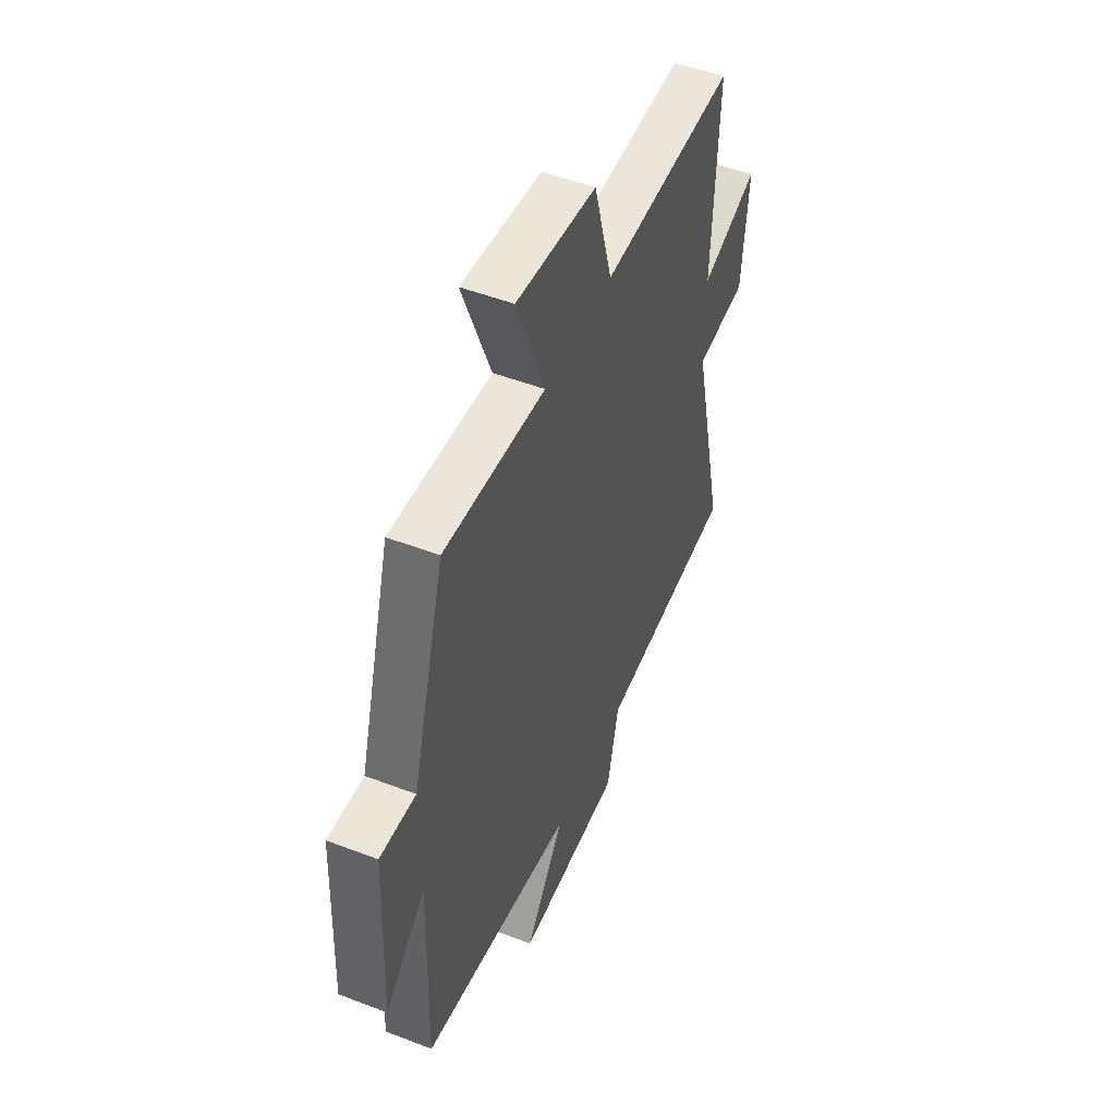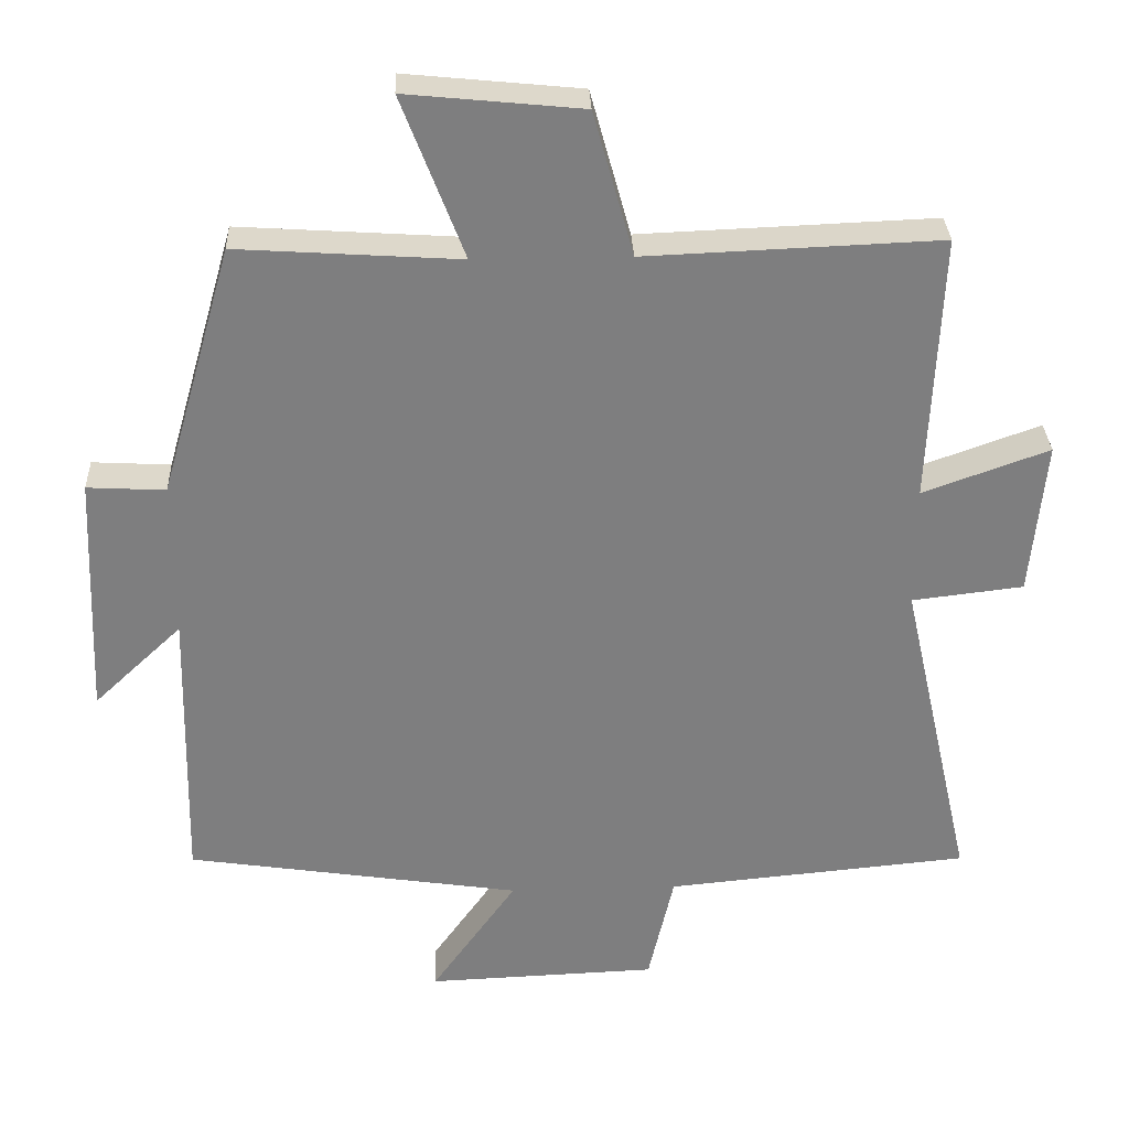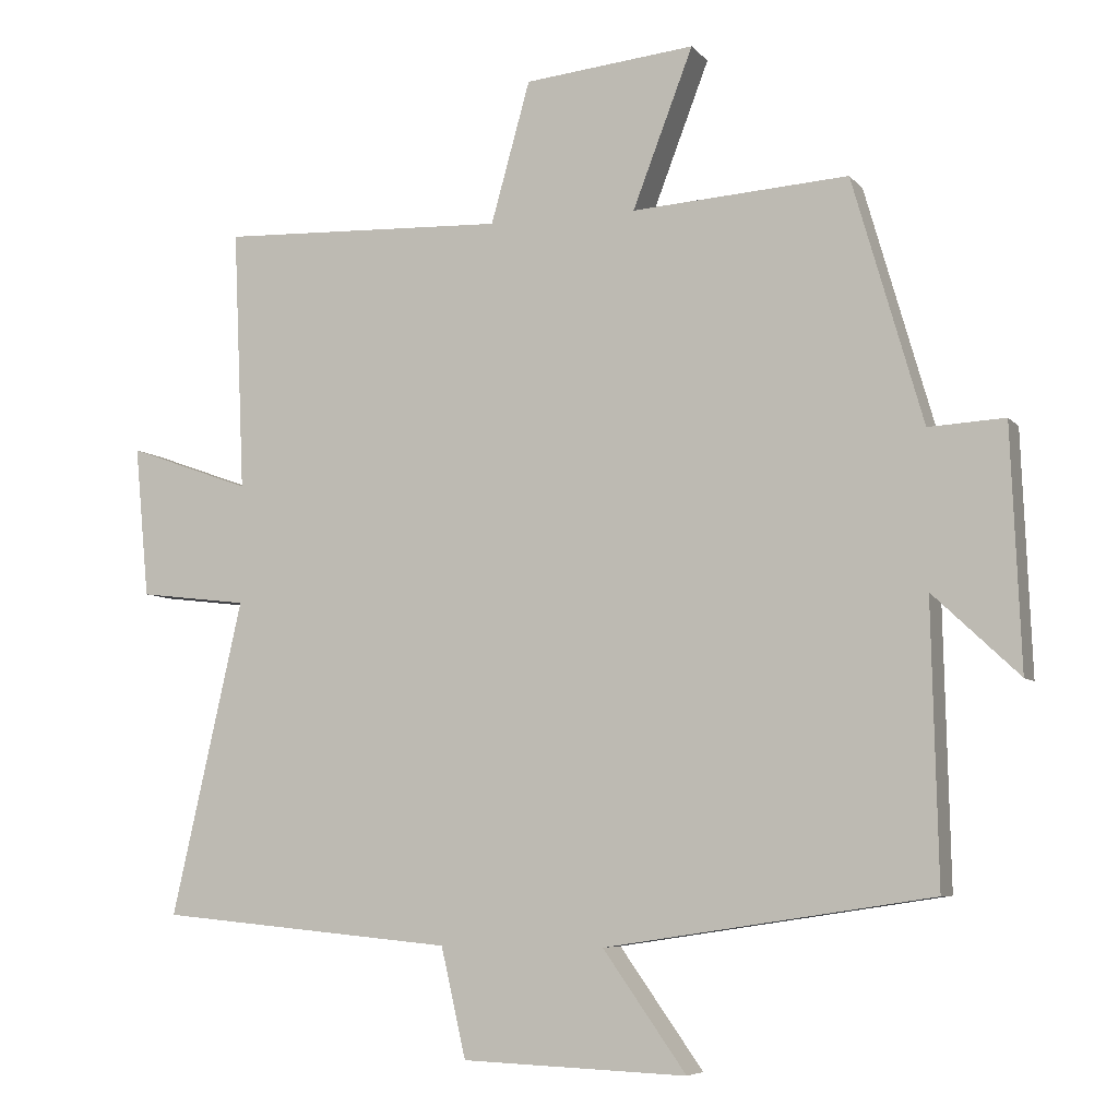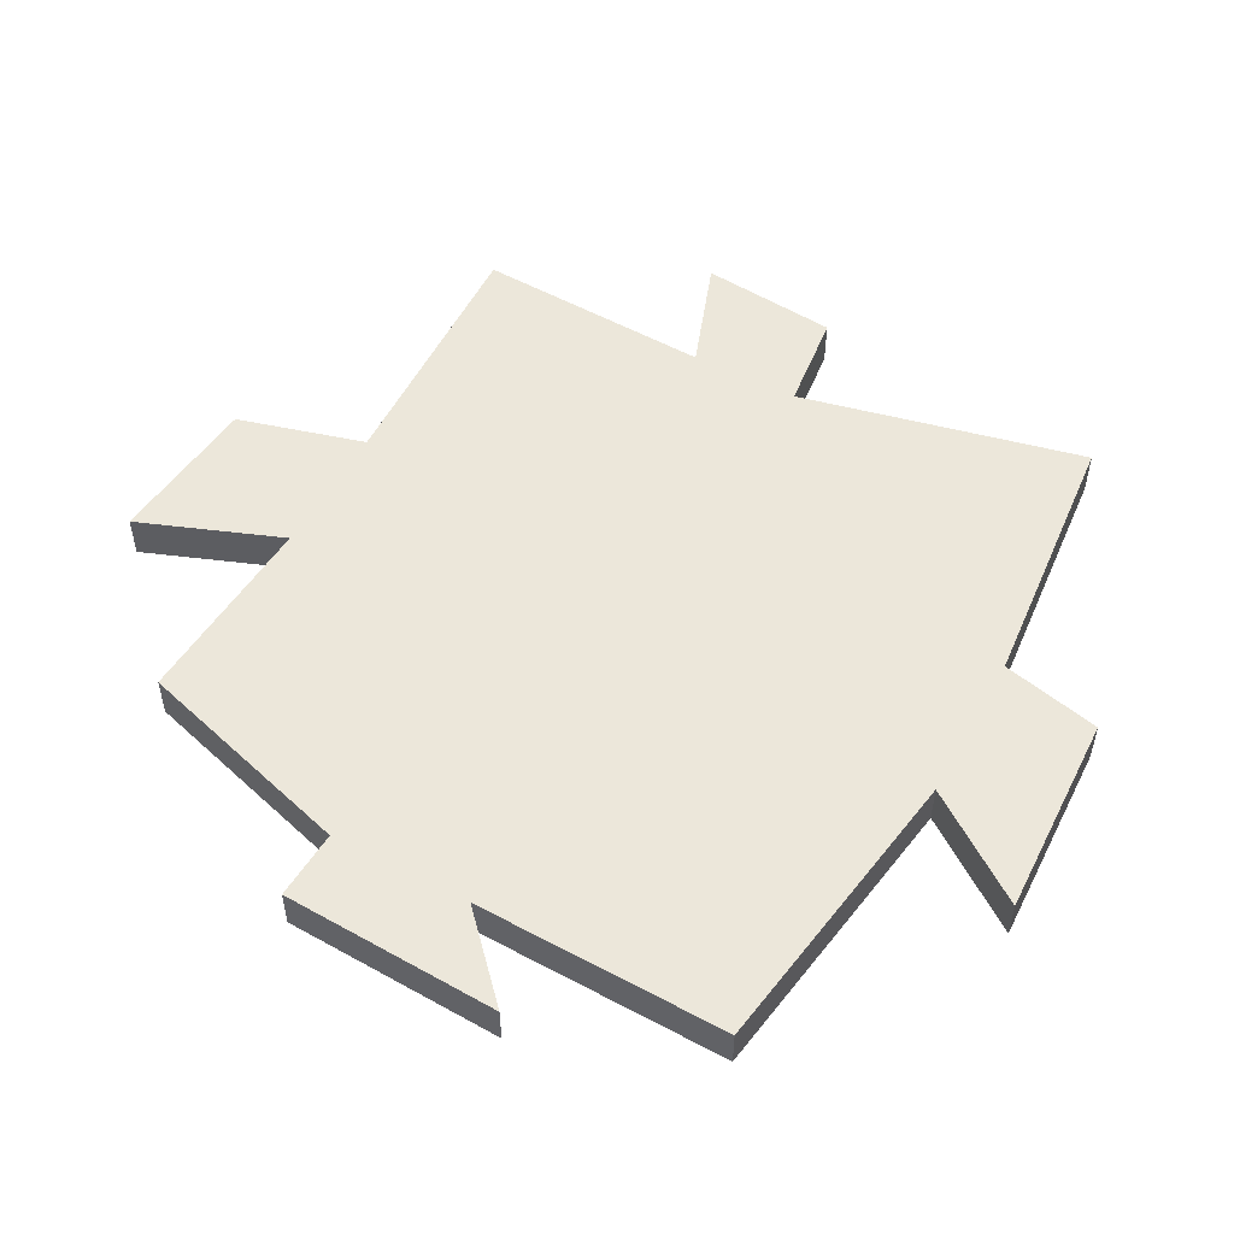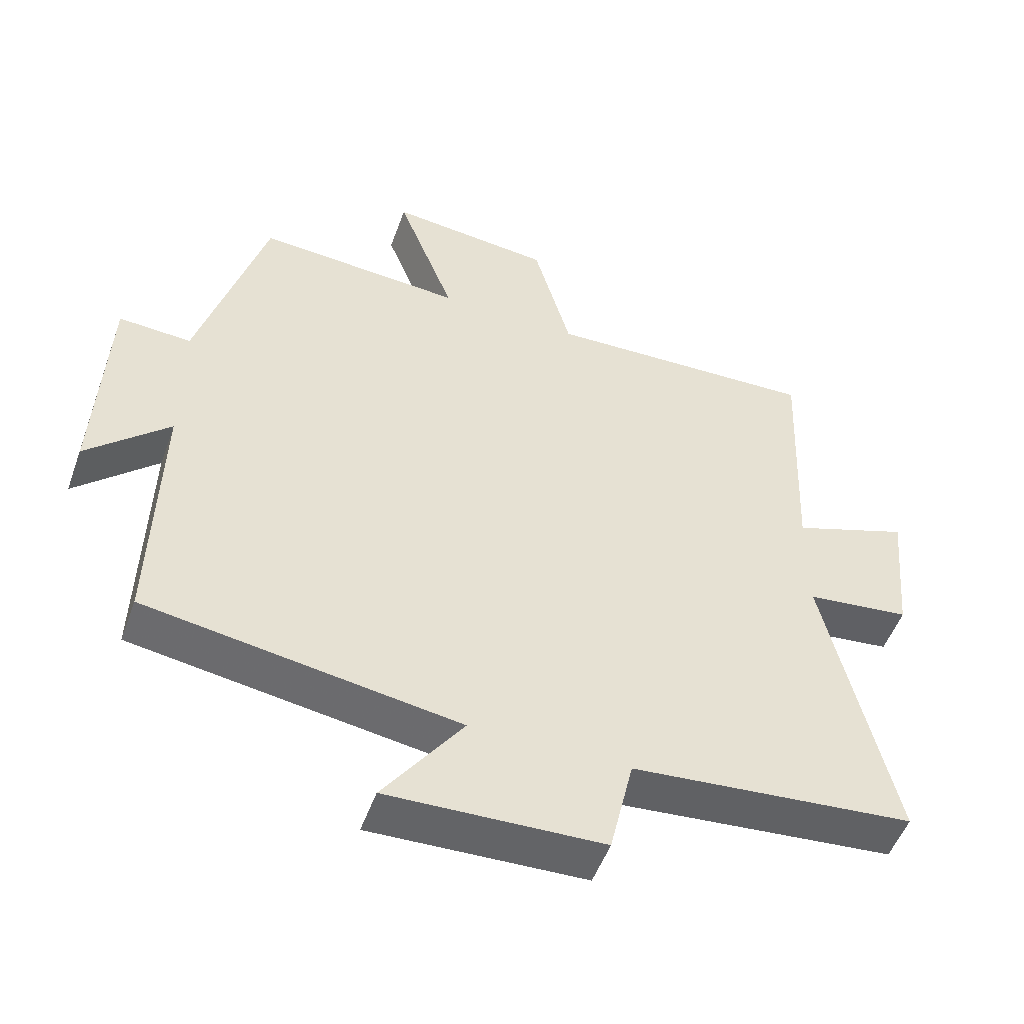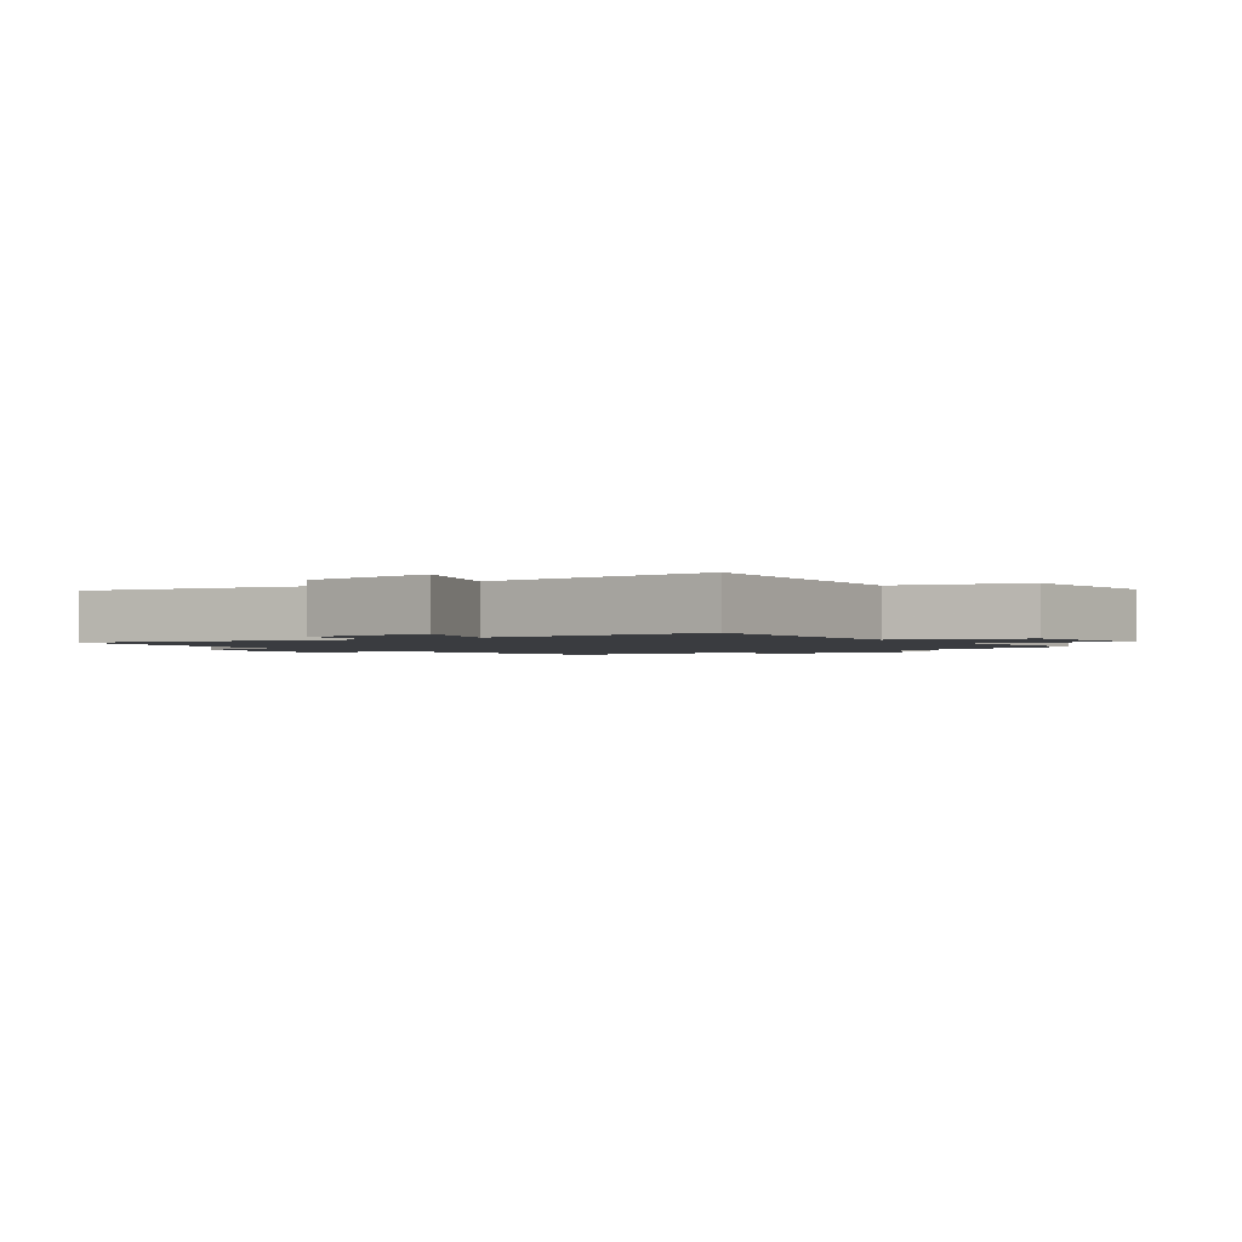
<metadata>
{"format":"obj","ext":"obj","renderer":"f3d","projection":"perspective","resolution":1024,"background":"white","views":[{"elev":50.1,"azim":112.9,"up":"+Z"},{"elev":30.7,"azim":177.7,"up":"+Z"},{"elev":-6.5,"azim":21.1,"up":"+Z"},{"elev":52.5,"azim":118.5,"up":"+Y"},{"elev":-51.7,"azim":160.3,"up":"+Z"},{"elev":-1.8,"azim":-54.8,"up":"+Y"}]}
</metadata>
<code>
v -0.6 0.07 -0.461
v -0.5 0.07 -0.019
v -0.653 0.07 -0.001
v -0.673 0.07 0.211
v -0.5 0.07 0.149
v -0.516 0.07 0.516
v -0.113 0.07 0.5
v -0.058 0.07 0.698
v 0.182 0.07 0.722
v 0.097 0.07 0.5
v 0.401 0.07 0.52
v 0.5 0.07 0.176
v 0.607 0.07 0.182
v 0.621 0.07 -0.154
v 0.5 0.07 -0.04
v 0.509 0.07 -0.43
v 0.05 0.07 -0.5
v 0.167 0.07 -0.665
v -0.149 0.07 -0.653
v -0.184 0.07 -0.5
v -0.6 0 -0.461
v -0.5 0 -0.019
v -0.653 0 -0.001
v -0.673 0 0.211
v -0.5 0 0.149
v -0.516 0 0.516
v -0.113 0 0.5
v -0.058 0 0.698
v 0.182 0 0.722
v 0.097 0 0.5
v 0.401 0 0.52
v 0.5 0 0.176
v 0.607 0 0.182
v 0.621 0 -0.154
v 0.5 0 -0.04
v 0.509 0 -0.43
v 0.05 0 -0.5
v 0.167 0 -0.665
v -0.149 0 -0.653
v -0.184 0 -0.5
f 17 18 19 20
f 20 1 2
f 17 20 2
f 16 17 2
f 15 16 2
f 12 13 14 15
f 15 2 3
f 12 15 3
f 11 12 3
f 10 11 3
f 7 8 9 10
f 7 10 3
f 5 6 7
f 5 7 3
f 3 4 5
f 40 39 38 37
f 22 21 40
f 22 40 37
f 22 37 36
f 22 36 35
f 35 34 33 32
f 23 22 35
f 23 35 32
f 23 32 31
f 23 31 30
f 30 29 28 27
f 23 30 27
f 27 26 25
f 23 27 25
f 25 24 23
f 1 21 22 2
f 2 22 23 3
f 3 23 24 4
f 4 24 25 5
f 5 25 26 6
f 6 26 27 7
f 7 27 28 8
f 8 28 29 9
f 9 29 30 10
f 10 30 31 11
f 11 31 32 12
f 12 32 33 13
f 13 33 34 14
f 14 34 35 15
f 15 35 36 16
f 16 36 37 17
f 17 37 38 18
f 18 38 39 19
f 19 39 40 20
f 20 40 21 1

</code>
